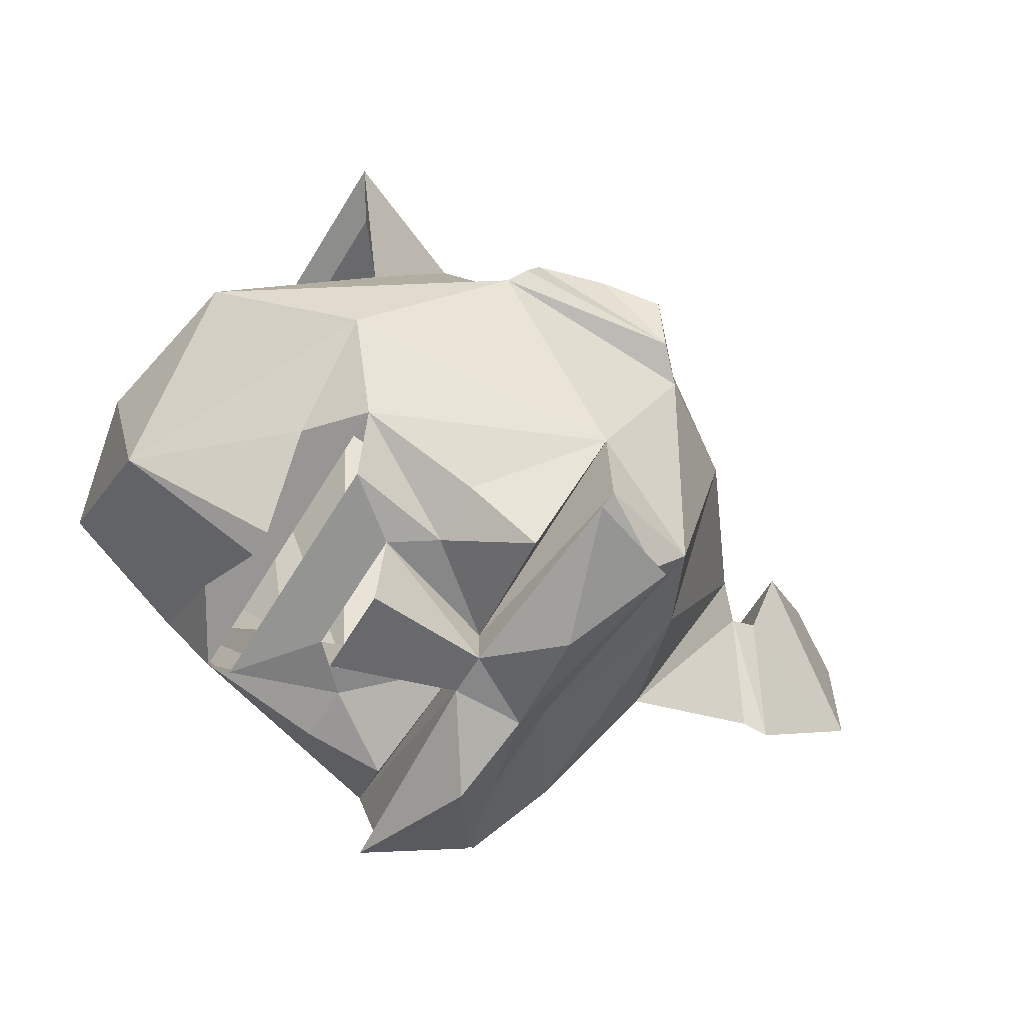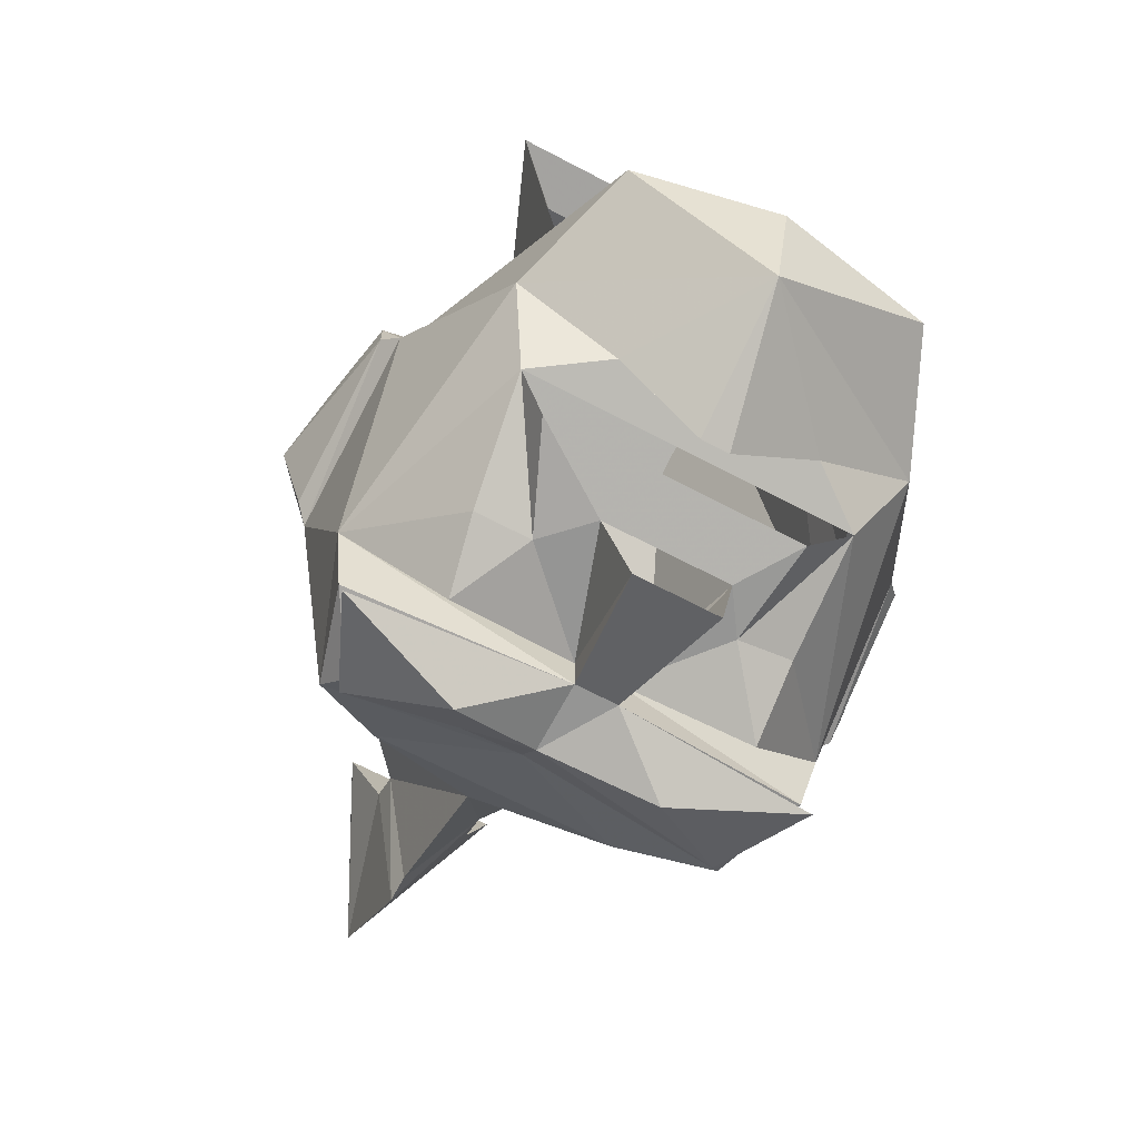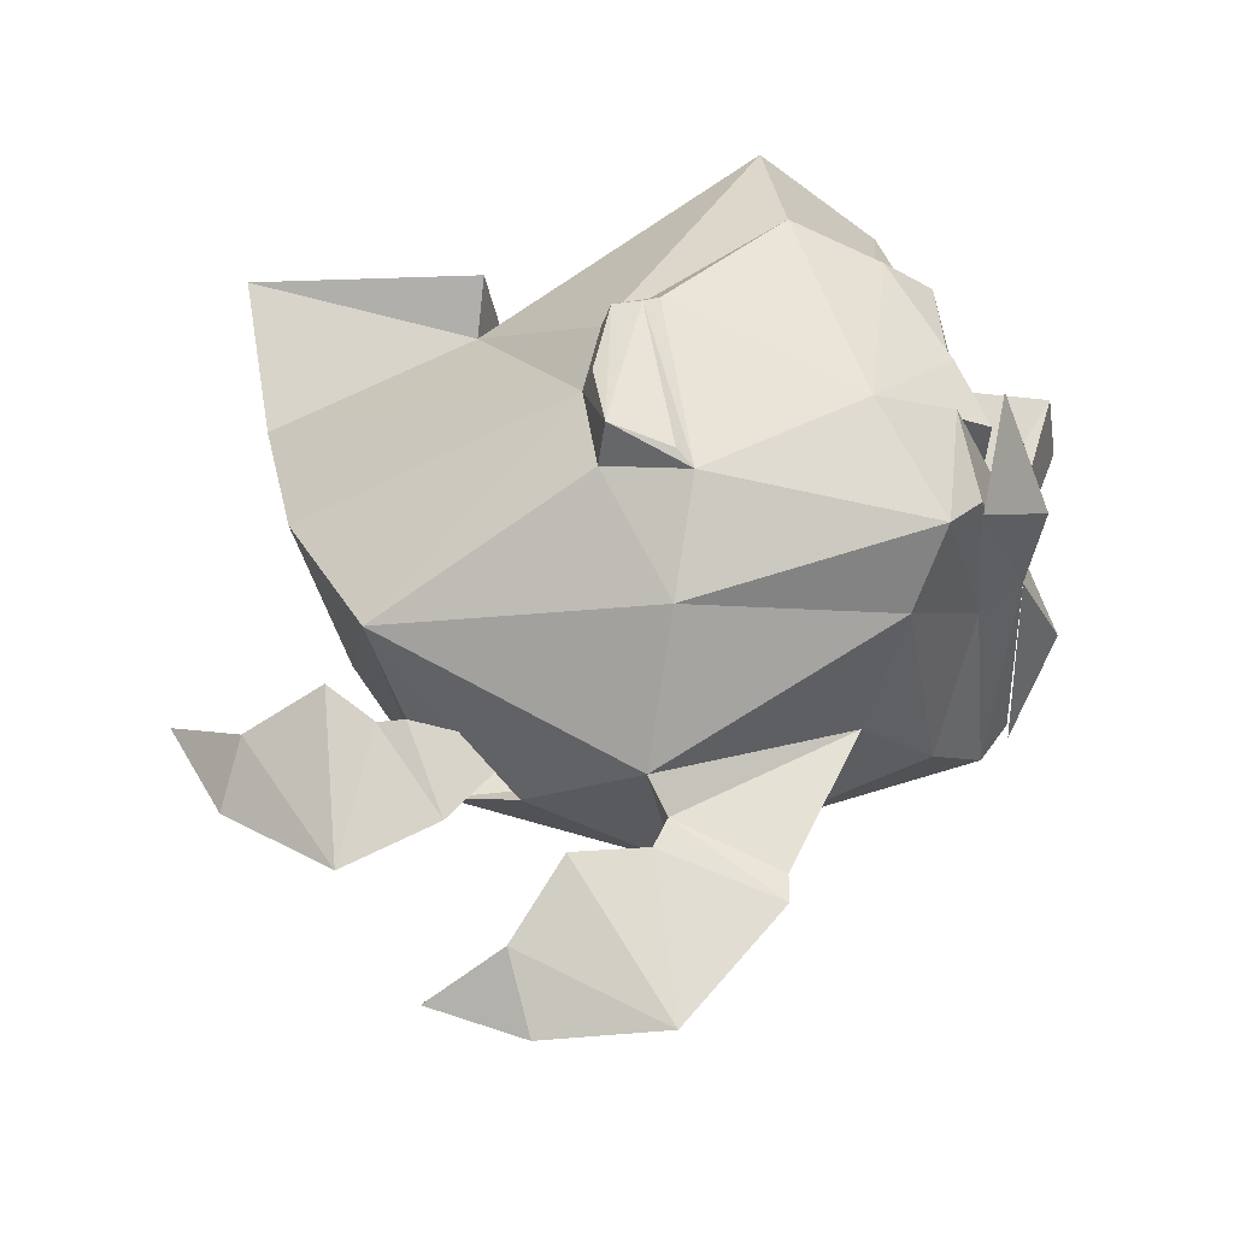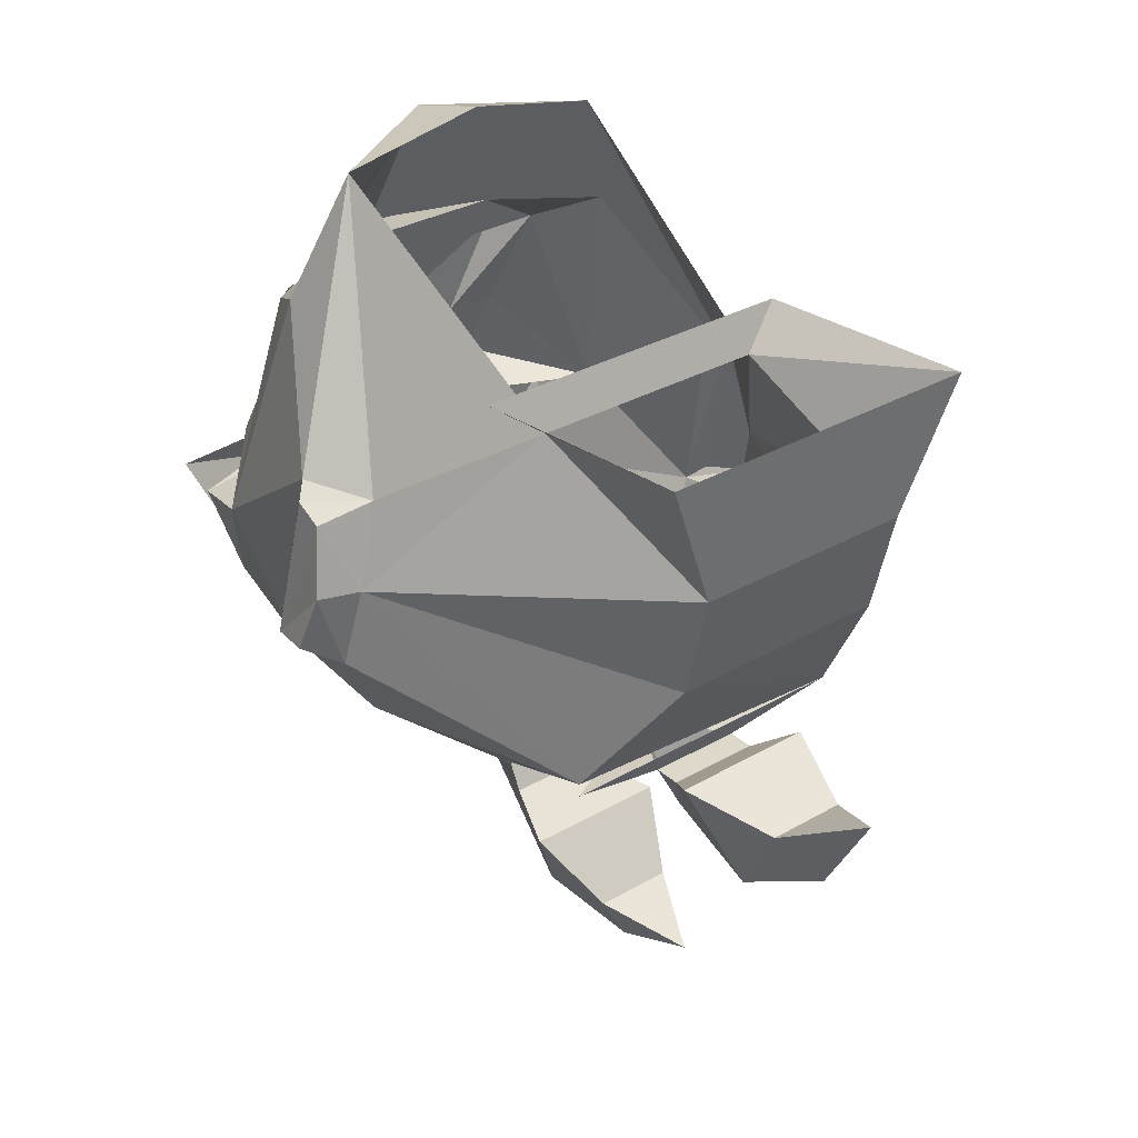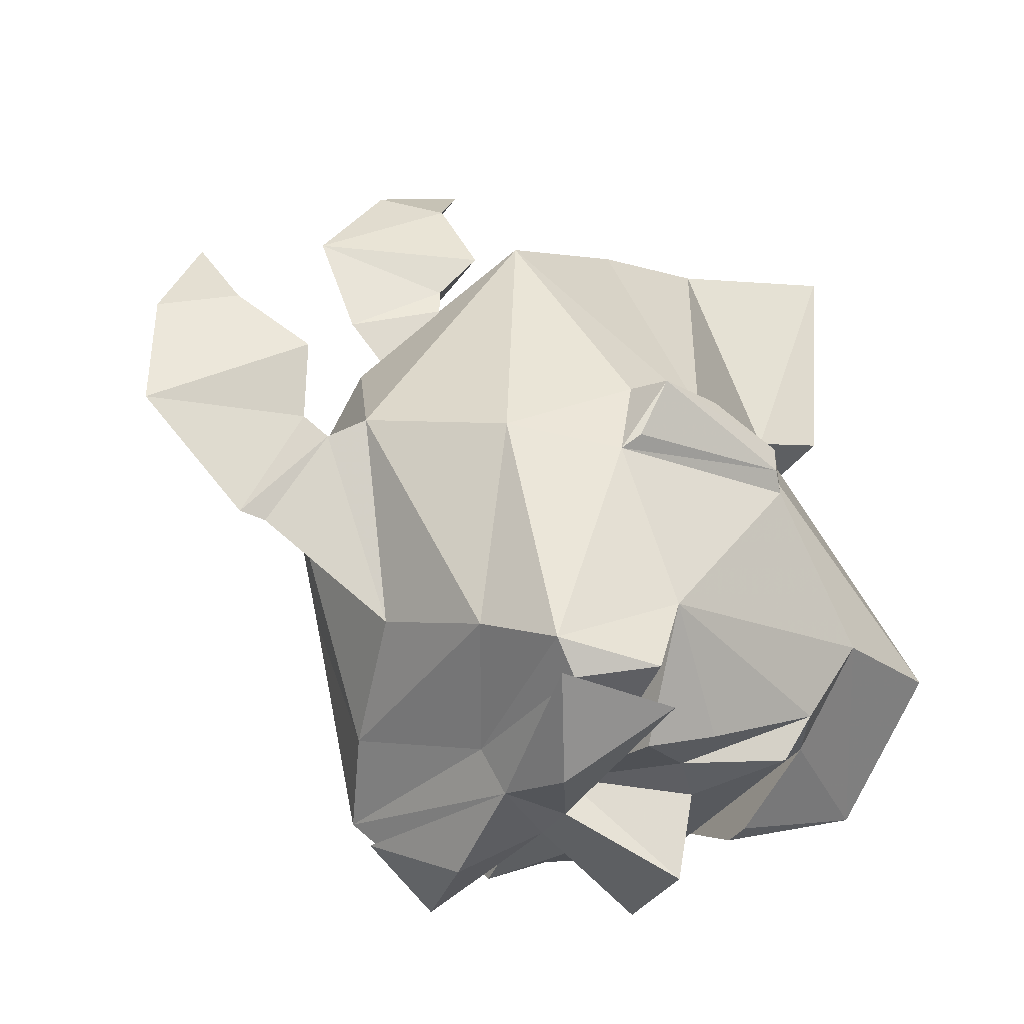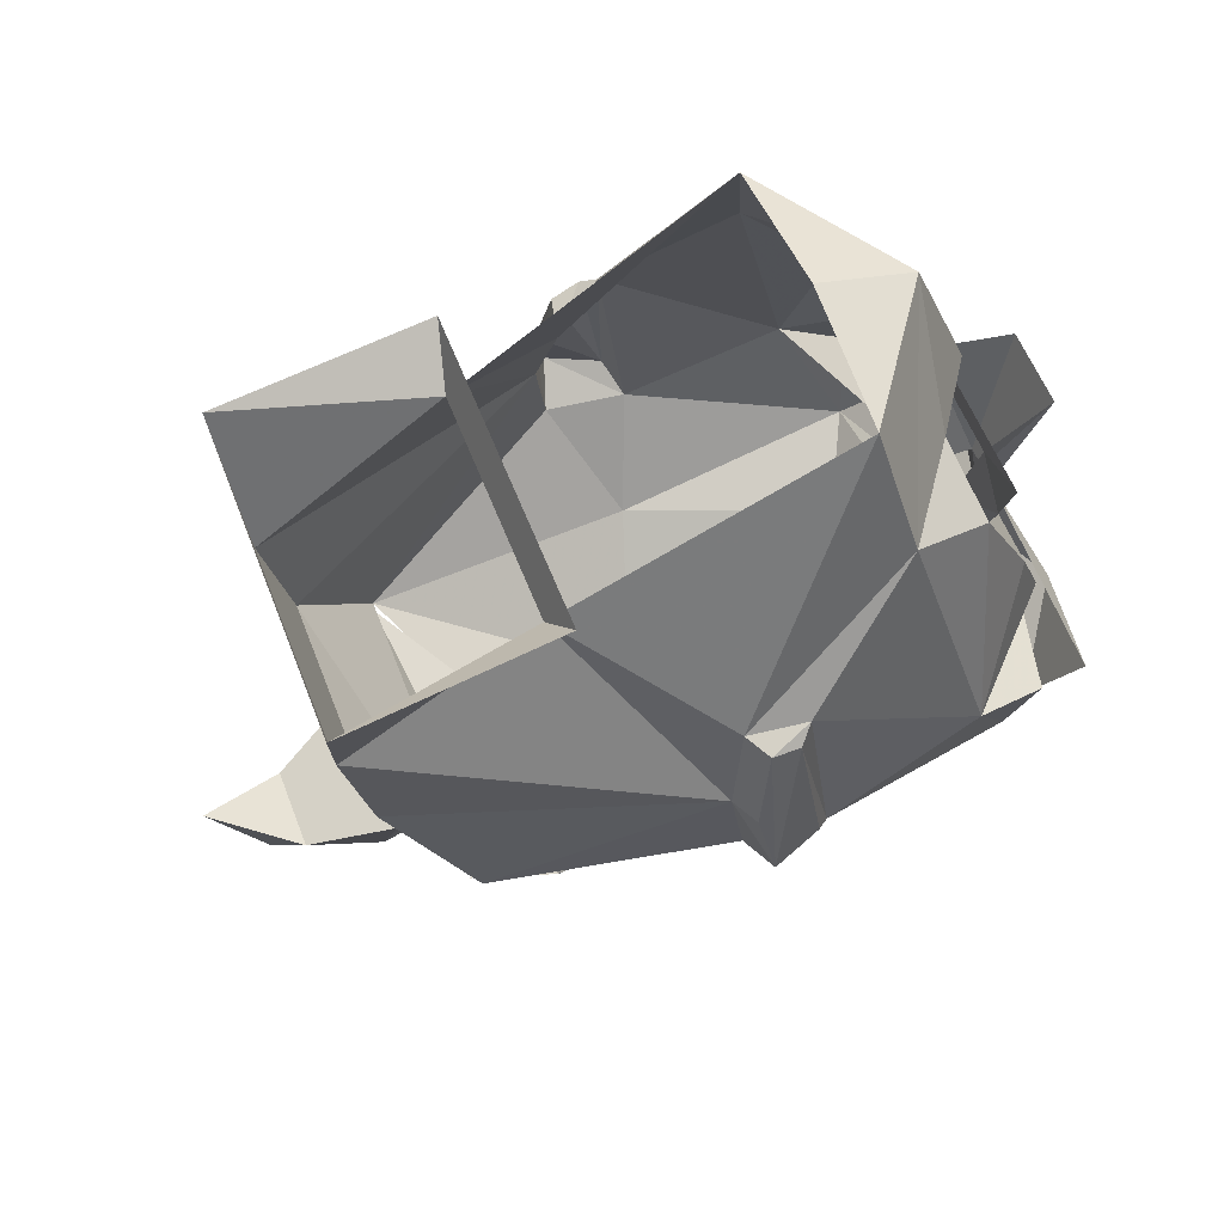
<metadata>
{"format":"obj","ext":"obj","renderer":"f3d","projection":"perspective","resolution":1024,"background":"white","views":[{"elev":-62.3,"azim":-121.1,"up":"+Z"},{"elev":-67.4,"azim":152.2,"up":"+Z"},{"elev":-34.4,"azim":99.8,"up":"+Y"},{"elev":31.6,"azim":-39.2,"up":"+Y"},{"elev":-39.0,"azim":58.0,"up":"+Z"},{"elev":57.8,"azim":69.1,"up":"+Y"}]}
</metadata>
<code>
v -0.0625 -1.766 -0.2812
v -0.01562 -1.773 -0.3125
v 0 -1.773 -0.3125
v 0.04688 -1.766 -0.2812
v 0.08594 -1.789 -0.2891
v -0.09375 -1.789 -0.2891
v -0.1172 -1.766 -0.2422
v 0 -1.695 -0.2812
v 0.0625 -1.789 -0.07031
v 0.125 -1.844 -0.1484
v 0.07812 -1.695 -0.2266
v 0.1016 -1.766 -0.2422
v 0 -1.68 -0.2266
v -0.08594 -1.695 -0.2266
v -0.1562 -1.836 -0.1797
v -0.1328 -1.844 -0.1484
v -0.07812 -1.789 -0.07031
v -0.1484 -1.891 -0.1406
v -0.0625 -1.844 0.03906
v -0.09375 -1.766 0.04688
v -0.1094 -1.766 -0.07812
v 0.08594 -1.766 -0.07812
v 0.1016 -1.766 0.04688
v 0.07031 -1.844 0.03906
v 0.1328 -1.891 -0.1406
v 0.1484 -1.891 -0.1484
v 0.1406 -1.844 -0.1562
v 0.1328 -1.836 -0.1797
v 0.125 -1.906 -0.2812
v 0.1328 -1.945 -0.1953
v 0.1406 -1.938 -0.1875
v 0.1562 -1.93 -0.1562
v 0.1328 -1.938 -0.1484
v 0.1016 -2 -0.1797
v 0.1016 -1.969 -0.3125
v 0.1406 -1.844 -0.1719
v 0.08594 -1.984 -0.02344
v 0.03906 -2.055 -0.1562
v 0.0625 -1.992 -0.2891
v 0 -1.953 -0.3203
v 0.09375 -1.953 -0.3281
v 0.1172 -1.914 -0.3203
v 0 -1.898 -0.3438
v 0 -1.898 -0.3203
v 0.07031 -1.891 -0.3359
v 0.07812 -1.852 -0.3203
v 0.04688 -1.852 -0.3203
v 0.07031 -1.797 -0.3125
v 0.02344 -1.828 -0.3203
v -0.04688 -1.828 -0.3203
v -0.07031 -1.797 -0.3125
v -0.0625 -1.852 -0.3203
v -0.09375 -1.852 -0.3125
v -0.1406 -1.906 -0.2812
v -0.1562 -1.945 -0.1953
v -0.1719 -1.93 -0.1875
v -0.1641 -1.844 -0.1719
v -0.1641 -1.852 -0.1562
v -0.1719 -1.891 -0.1484
v -0.1562 -1.938 -0.1484
v -0.09375 -1.977 -0.02344
v -0.0625 -1.906 0.02344
v 0.07031 -1.906 0.02344
v -0.1797 -1.922 -0.1562
v 0 -1.938 -0.3438
v -0.02344 -1.898 -0.3438
v -0.03906 -1.828 -0.3672
v 0.007812 -1.828 -0.3672
v -0.09375 -1.891 -0.3359
v -0.02344 -1.898 -0.3203
v -0.1328 -1.914 -0.3203
v -0.1172 -1.969 -0.3125
v -0.1172 -2 -0.1797
v -0.04688 -2.055 -0.1562
v 0 -2.039 -0.08594
v -0.1094 -1.953 -0.3281
v -0.07031 -1.992 -0.2891
v 0 -2.016 -0.2578
v -0.03125 -2.07 -0.1641
v 0.02344 -2.07 -0.1641
v 0 -1.992 -0.2891
v 0 -2.094 -0.2188
v 0 -2.109 -0.2188
v -0.03125 -2.086 -0.1562
v 0.02344 -2.086 -0.1562
v 0 -2.172 -0.1641
v -0.04688 -2.094 -0.1172
v 0.03906 -2.094 -0.1172
v -0.02344 -2.133 -0.08594
v 0 -2.172 -0.09375
v 0 -2.148 -0.03906
v 0.02344 -2.133 -0.08594
v 0.04688 -1.93 -0.3594
v 0.09375 -1.961 -0.3281
v 0.1172 -1.906 -0.3438
v -0.0625 -1.93 -0.3594
v -0.1328 -1.906 -0.3438
v -0.1094 -1.961 -0.3281
v -0.03125 -2 -0.03125
v -0.09375 -1.984 -0.02344
v 0 -2.008 -0.08594
v 0 -2.039 -0.05469
v 0 -2.047 -0.04688
v -0.03125 -2 -0.01562
v 0.02344 -2 -0.03125
v 0.02344 -2 -0.01562
v 0 -2.07 0.007812
v -0.04688 -1.984 0.007812
v 0.03906 -1.984 0.007812
v 0.02344 -2 0.05469
v 0 -2.031 0.07031
v -0.02344 -2 0.05469
v 0 -1.977 0.1016
f 1 2 3
f 1 3 4
f 1 4 5
f 1 5 6
f 1 2 3
f 1 3 4
f 1 4 5
f 1 5 6
f 74 78 79
f 74 79 38
f 38 79 80
f 38 80 78
f 79 78 82
f 80 82 78
f 65 43 93
f 65 93 94
f 94 93 95
f 66 65 96
f 97 96 98
f 98 96 65
f 99 100 101
f 99 101 102
f 99 105 37
f 99 37 100
f 105 102 101
f 105 101 37
f 1 6 7
f 1 7 8
f 1 8 2
f 17 18 19
f 17 19 20
f 9 23 24
f 9 24 25
f 12 28 29
f 12 29 5
f 12 5 4
f 12 4 8
f 8 4 3
f 8 3 2
f 30 31 32
f 30 33 34
f 30 34 35
f 30 35 29
f 30 29 28
f 30 28 36
f 30 36 31
f 31 36 32
f 32 36 27
f 32 27 26
f 33 25 37
f 33 37 34
f 34 37 38
f 34 38 39
f 34 39 35
f 35 39 40
f 35 40 41
f 35 41 42
f 35 42 29
f 29 46 5
f 5 46 47
f 48 49 50
f 48 50 51
f 6 52 53
f 6 53 54
f 6 54 7
f 7 54 15
f 15 54 55
f 15 55 56
f 15 56 57
f 18 60 61
f 18 61 62
f 18 62 19
f 19 62 63
f 19 63 24
f 19 24 20
f 20 24 23
f 55 64 56
f 56 64 59
f 56 59 58
f 56 58 57
f 25 24 63
f 25 63 37
f 37 63 62
f 37 62 61
f 43 66 67
f 43 67 68
f 54 71 72
f 54 72 55
f 55 72 73
f 55 73 60
f 60 73 61
f 61 73 74
f 61 74 75
f 75 74 38
f 75 38 37
f 71 76 72
f 72 76 65
f 72 65 40
f 72 40 77
f 72 77 73
f 73 77 74
f 74 77 78
f 38 78 39
f 39 78 81
f 39 81 40
f 40 81 77
f 77 81 78
f 66 76 71
f 43 42 41
f 65 41 40
f 9 10 11
f 11 10 12
f 11 12 8
f 11 8 13
f 13 8 14
f 14 8 7
f 14 7 15
f 14 15 16
f 14 16 17
f 17 16 18
f 17 20 21
f 17 21 9
f 9 21 22
f 9 22 23
f 9 25 10
f 10 25 26
f 10 26 27
f 10 27 28
f 10 28 12
f 30 32 33
f 32 26 25
f 32 25 33
f 29 42 43
f 29 43 44
f 29 45 46
f 5 47 48
f 48 47 49
f 51 50 52
f 51 52 6
f 15 57 16
f 16 57 58
f 16 58 18
f 18 58 59
f 18 59 60
f 27 36 28
f 55 60 64
f 60 59 64
f 43 65 66
f 43 68 44
f 44 68 49
f 44 49 47
f 44 47 45
f 45 47 46
f 69 54 53
f 69 53 52
f 69 52 70
f 54 70 71
f 66 71 70
f 66 70 50
f 66 50 67
f 43 41 65
f 50 70 52
f 29 44 45
f 69 70 54
f 79 82 83
f 79 83 84
f 79 84 80
f 80 84 85
f 80 85 83
f 80 83 82
f 99 102 103
f 99 103 104
f 99 104 105
f 103 102 105
f 103 105 106
f 104 106 105
f 84 83 86
f 84 86 87
f 84 87 85
f 85 87 88
f 85 88 86
f 85 86 83
f 103 106 107
f 103 107 104
f 104 107 108
f 104 108 106
f 107 106 109
f 108 109 106
f 89 87 86
f 89 86 90
f 89 92 88
f 89 88 87
f 86 88 92
f 86 92 90
f 107 109 110
f 107 110 111
f 107 111 112
f 107 112 108
f 108 112 109
f 109 112 110
f 89 90 91
f 89 91 92
f 90 92 91
f 110 112 113
f 110 113 111
f 111 113 112
f 95 93 43
f 66 96 97

</code>
